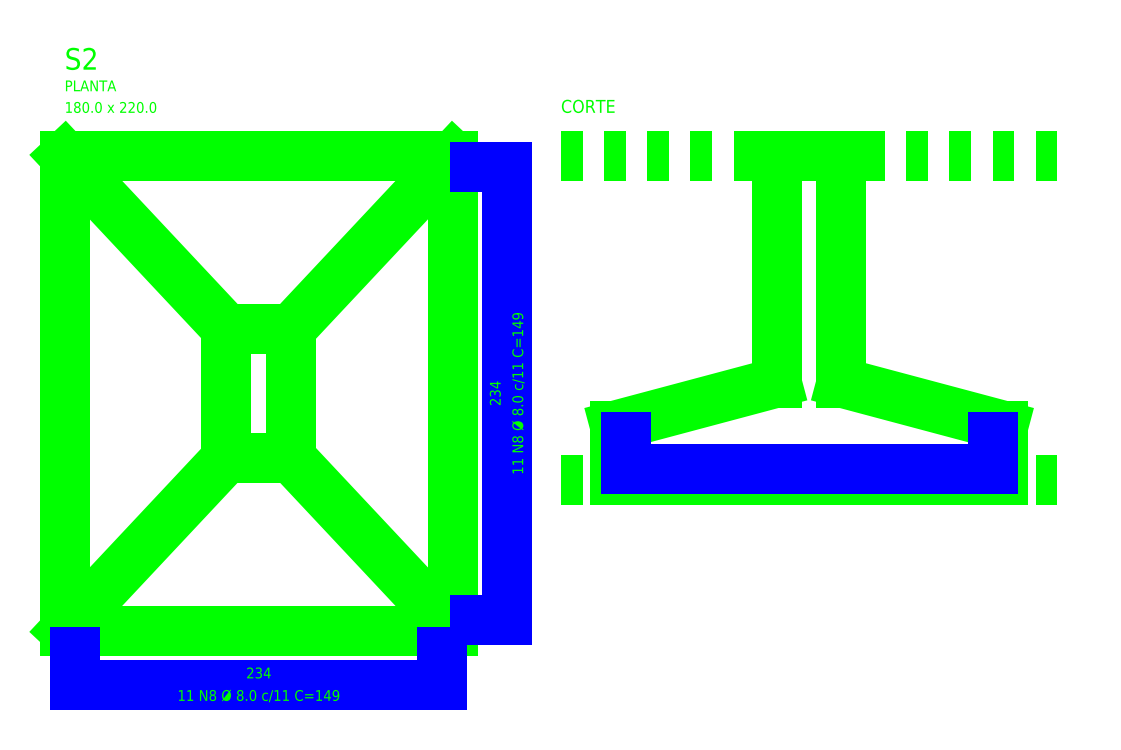
<metadata>
{"format":"dxf","ext":"dxf","renderer":"ezdxf+matplotlib","layout":"modelspace","background":"white","min_lineweight":24,"dpi":150}
</metadata>
<code>
0
SECTION
2
ENTITIES
0
TEXT
8
0
10
0
20
2.6
30
0
40
0.1
1
S2
7
Title_01
11
0
21
2.6
31
0
0
TEXT
8
0
10
0
20
2.5
30
0
40
0.05
1
PLANTA
7
Subtitle_01
11
0
21
2.5
31
0
0
TEXT
8
0
10
0
20
2.4
30
0
40
0.05
1
180 x 220
7
Subtitle_01
11
0
21
2.4
31
0
0
LINE
8
STRUCT_FOOTING_0
10
0
20
0
30
0
11
1.8
21
0
31
0
0
LINE
8
STRUCT_FOOTING_0
10
1.8
20
0
30
0
11
1.8
21
2.2
31
0
0
LINE
8
STRUCT_FOOTING_0
10
1.8
20
2.2
30
0
11
0
21
2.2
31
0
0
LINE
8
STRUCT_FOOTING_0
10
0
20
2.2
30
0
11
0
21
0
31
0
0
LINE
8
STRUCT_FOOTING_0
10
0.75
20
0.8
30
0
11
1.05
21
0.8
31
0
0
LINE
8
STRUCT_FOOTING_0
10
1.05
20
0.8
30
0
11
1.05
21
1.4
31
0
0
LINE
8
STRUCT_FOOTING_0
10
1.05
20
1.4
30
0
11
0.75
21
1.4
31
0
0
LINE
8
STRUCT_FOOTING_0
10
0.75
20
1.4
30
0
11
0.75
21
0.8
31
0
0
LINE
8
STRUCT_FOOTING_0
10
0
20
0
30
0
11
0.75
21
0.8
31
0
0
LINE
8
STRUCT_FOOTING_0
10
1.8
20
0
30
0
11
1.05
21
0.8
31
0
0
LINE
8
STRUCT_FOOTING_0
10
1.8
20
2.2
30
0
11
1.05
21
1.4
31
0
0
LINE
8
STRUCT_FOOTING_0
10
0
20
2.2
30
0
11
0.75
21
1.4
31
0
0
LINE
8
STRUCT_FOOTING_3
10
1.9
20
0.05
30
0
11
2.05
21
0.05
31
0
0
LINE
8
STRUCT_FOOTING_3
10
2.05
20
0.05
30
0
11
2.05
21
2.15
31
0
0
LINE
8
STRUCT_FOOTING_3
10
2.05
20
2.15
30
0
11
1.9
21
2.15
31
0
0
TEXT
8
0
10
2.075
20
1.1
30
0
40
0.05
1
11 N8 %%C 8 c/11 C=149
50
90
7
Subtitle_01
72
1
11
2.075
21
1.1
31
0
73
3
0
TEXT
8
0
10
2.035
20
1.1
30
0
40
0.05
1
234
50
90
7
Subtitle_01
72
1
11
2.035
21
1.1
31
0
73
1
0
LINE
8
STRUCT_FOOTING_3
10
0.05
20
-0.1
30
0
11
0.05
21
-0.25
31
0
0
LINE
8
STRUCT_FOOTING_3
10
1.75
20
-0.1
30
0
11
1.75
21
-0.25
31
0
0
LINE
8
STRUCT_FOOTING_3
10
0.05
20
-0.25
30
0
11
1.75
21
-0.25
31
0
0
TEXT
8
0
10
0.9
20
-0.275
30
0
40
0.05
1
11 N8 %%C 8 c/11 C=149
7
Subtitle_01
72
1
11
0.9
21
-0.275
31
0
73
3
0
TEXT
8
0
10
0.9
20
-0.235
30
0
40
0.05
1
234
7
Subtitle_01
72
1
11
0.9
21
-0.235
31
0
73
1
0
TEXT
8
0
10
2.3
20
2.4
30
0
40
0.06
1
CORTE
7
Subtitle_01
11
2.3
21
2.4
31
0
0
LINE
8
STRUCT_FOOTING_2
10
2.3
20
2.2
30
0
11
4.6
21
2.2
31
0
0
LINE
8
STRUCT_FOOTING_2
10
2.3
20
0.7
30
0
11
4.6
21
0.7
31
0
0
LINE
8
STRUCT_FOOTING_0
10
3.3
20
2.2
30
0
11
3.6
21
2.2
31
0
0
LINE
8
STRUCT_FOOTING_0
10
3.3
20
2.2
30
0
11
3.3
21
1.15
31
0
0
LINE
8
STRUCT_FOOTING_0
10
3.6
20
2.2
30
0
11
3.6
21
1.15
31
0
0
LINE
8
STRUCT_FOOTING_0
10
3.3
20
1.15
30
0
11
2.55
21
0.95
31
0
0
LINE
8
STRUCT_FOOTING_0
10
3.6
20
1.15
30
0
11
4.35
21
0.95
31
0
0
LINE
8
STRUCT_FOOTING_0
10
4.35
20
0.95
30
0
11
4.35
21
0.7
31
0
0
LINE
8
STRUCT_FOOTING_0
10
2.55
20
0.95
30
0
11
2.55
21
0.7
31
0
0
LINE
8
STRUCT_FOOTING_0
10
2.55
20
0.7
30
0
11
4.35
21
0.7
31
0
0
LINE
8
STRUCT_FOOTING_3
10
2.6
20
0.9
30
0
11
2.6
21
0.75
31
0
0
LINE
8
STRUCT_FOOTING_3
10
4.3
20
0.9
30
0
11
4.3
21
0.75
31
0
0
LINE
8
STRUCT_FOOTING_3
10
2.6
20
0.75
30
0
11
4.3
21
0.75
31
0
0
ENDSEC
0
EOF

</code>
